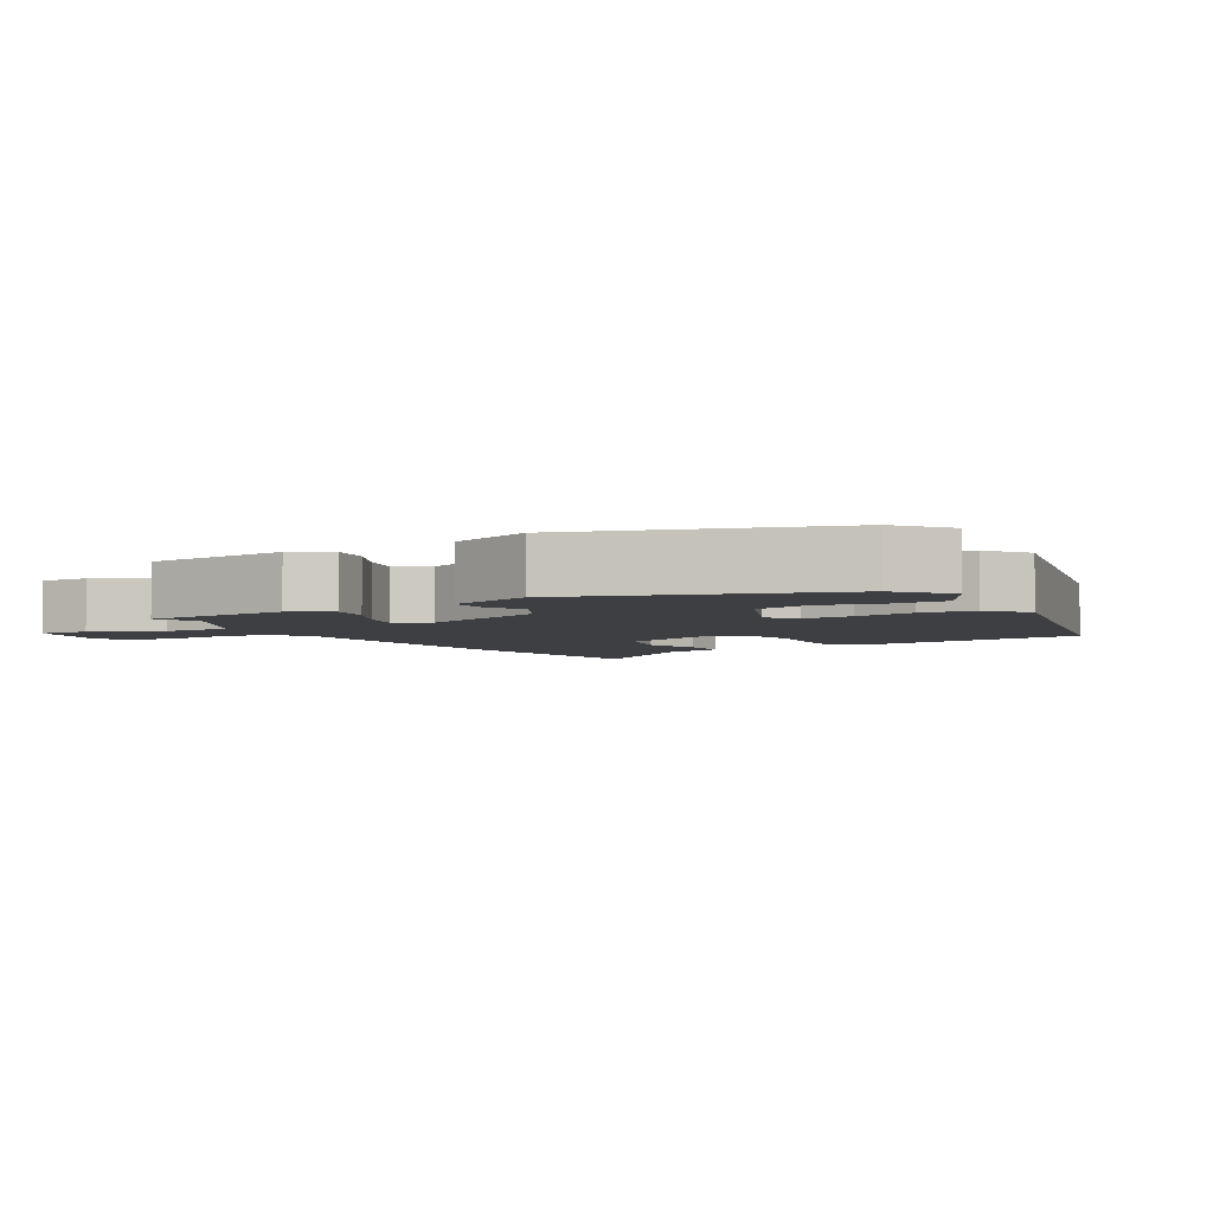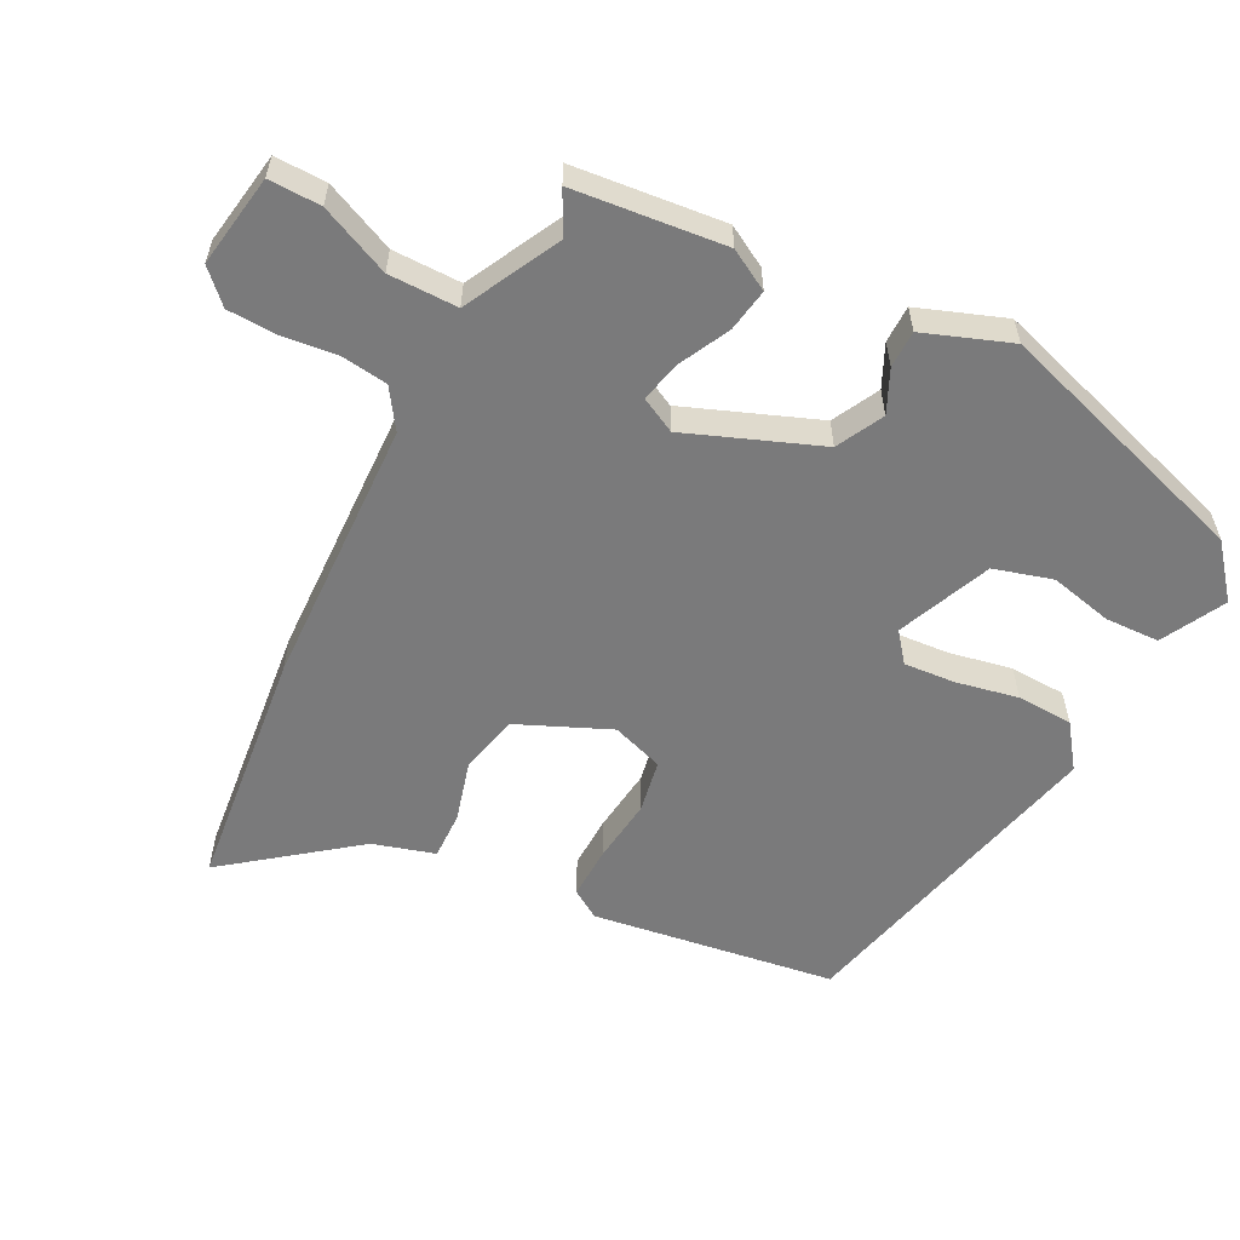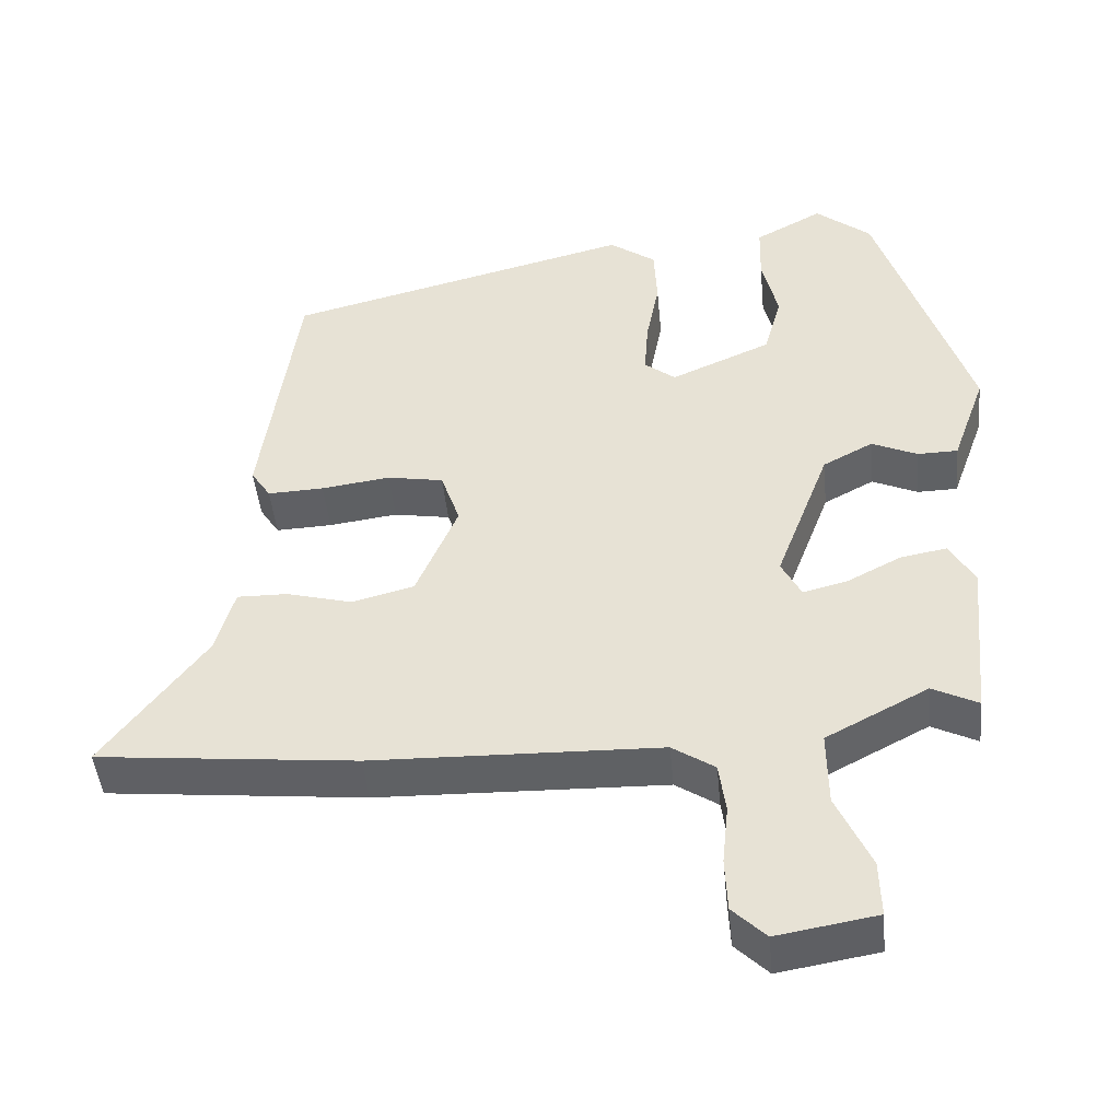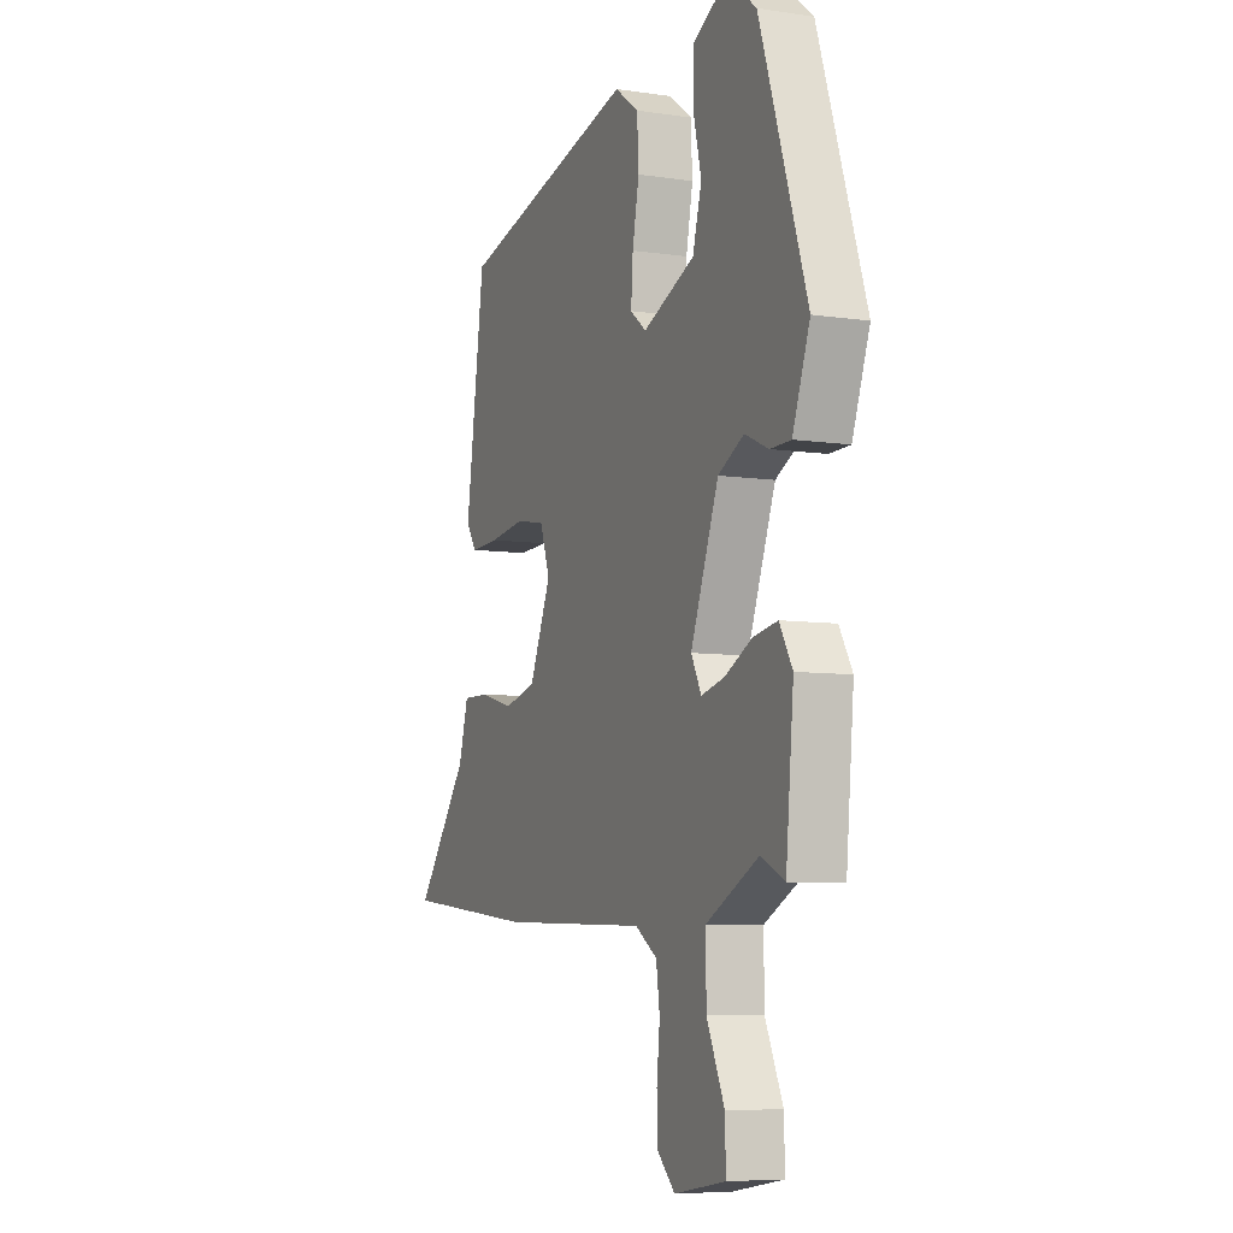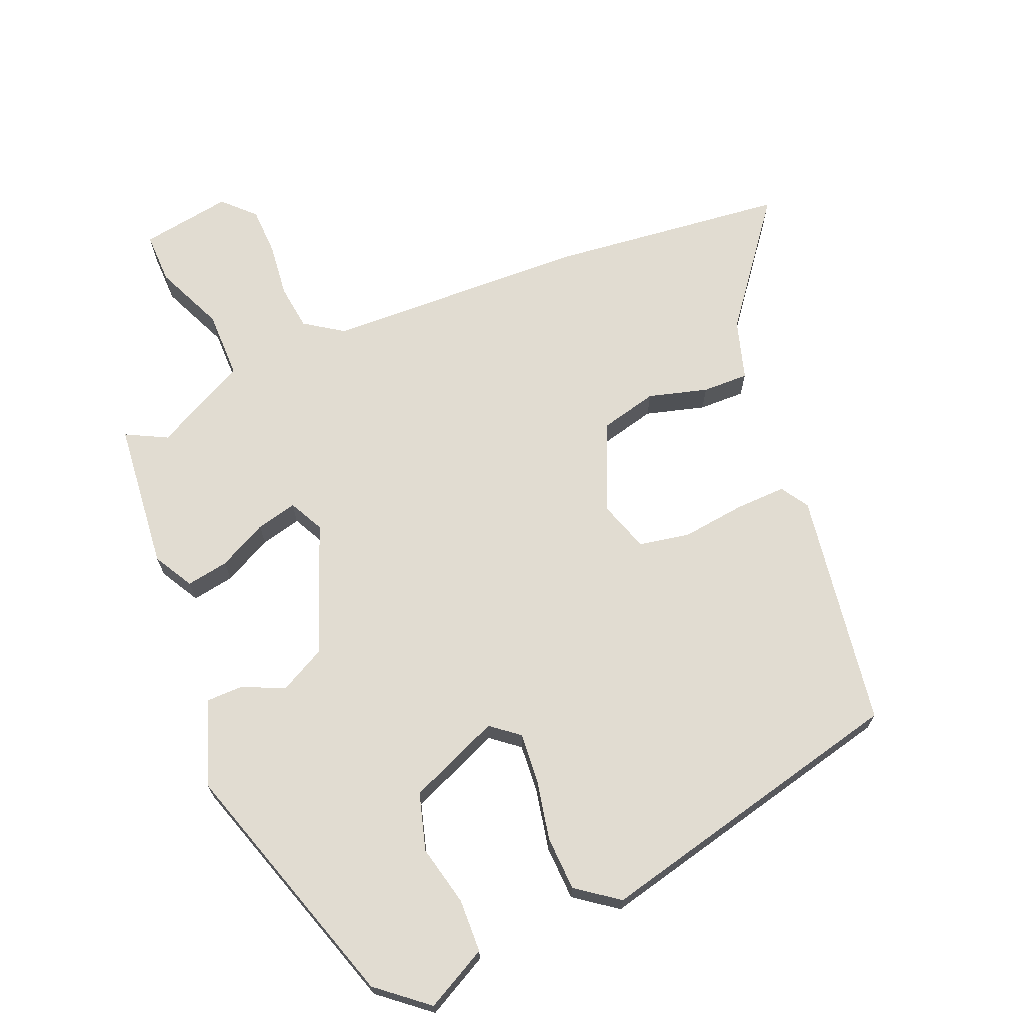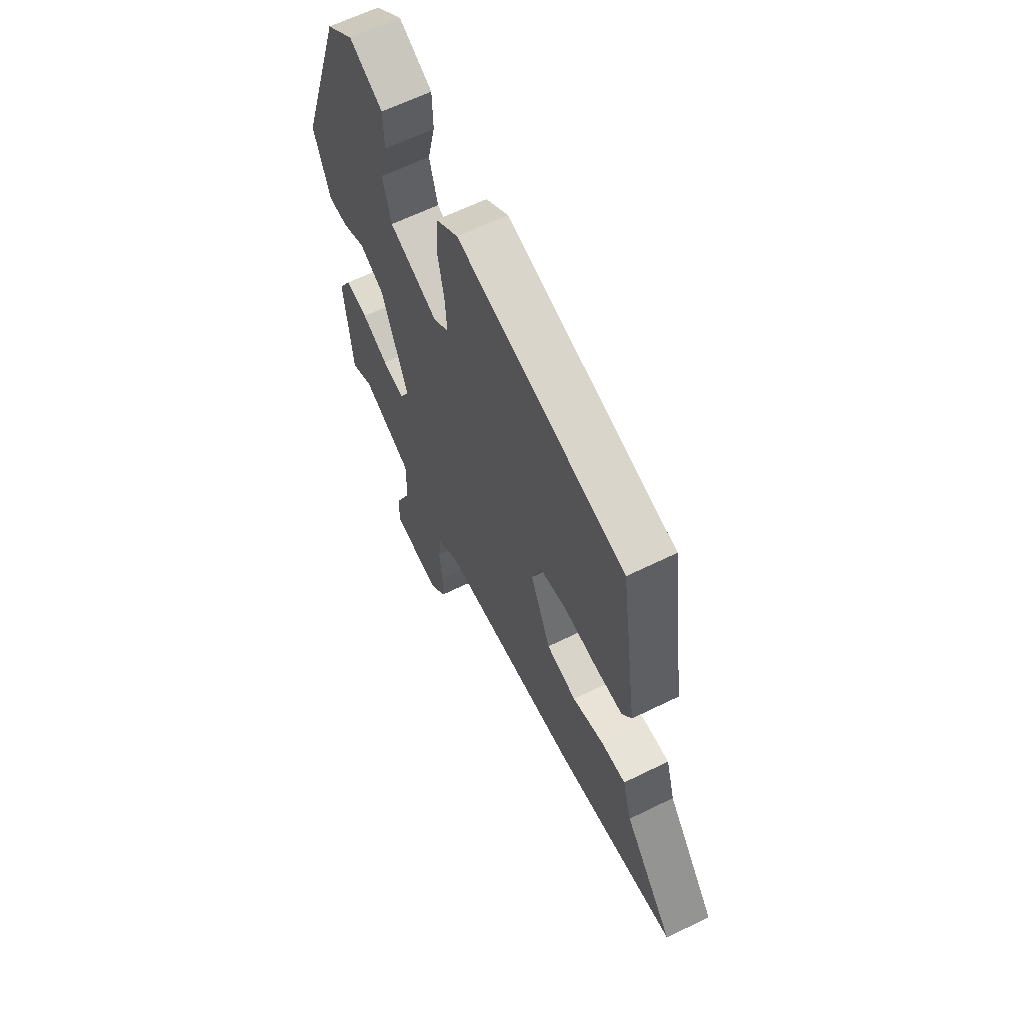
<metadata>
{"format":"obj","ext":"obj","renderer":"f3d","projection":"perspective","resolution":1024,"background":"white","views":[{"elev":-4.1,"azim":-59.4,"up":"+Y"},{"elev":-58.1,"azim":-116.7,"up":"+Y"},{"elev":-45.6,"azim":-174.5,"up":"+Z"},{"elev":-7.1,"azim":-113.4,"up":"+Z"},{"elev":69.2,"azim":-22.0,"up":"+Y"},{"elev":62.8,"azim":63.5,"up":"+Z"}]}
</metadata>
<code>
v 0.655 0.07 -0.484
v 0.313 0.07 -0.519
v -0.066 0.07 -0.529
v -0.122 0.07 -0.566
v -0.131 0.07 -0.632
v -0.123 0.07 -0.71
v -0.126 0.07 -0.78
v -0.17 0.07 -0.823
v -0.301 0.07 -0.801
v -0.299 0.07 -0.727
v -0.254 0.07 -0.628
v -0.253 0.07 -0.53
v -0.387 0.07 -0.46
v -0.447 0.07 -0.49
v -0.467 0.07 -0.275
v -0.434 0.07 -0.218
v -0.373 0.07 -0.229
v -0.303 0.07 -0.265
v -0.244 0.07 -0.28
v -0.218 0.07 -0.23
v -0.289 0.07 -0.042
v -0.355 0.07 -0.007
v -0.415 0.07 -0.034
v -0.468 0.07 -0.033
v -0.512 0.07 0.09
v -0.392 0.07 0.455
v -0.319 0.07 0.514
v -0.23 0.07 0.466
v -0.228 0.07 0.389
v -0.249 0.07 0.301
v -0.226 0.07 0.218
v -0.094 0.07 0.161
v -0.053 0.07 0.193
v -0.058 0.07 0.265
v -0.075 0.07 0.353
v -0.071 0.07 0.432
v -0.01 0.07 0.476
v 0.447 0.07 0.362
v 0.495 0.07 0.019
v 0.469 0.07 -0.021
v 0.395 0.07 -0.018
v 0.304 0.07 -0.006
v 0.23 0.07 -0.019
v 0.205 0.07 -0.092
v 0.26 0.07 -0.221
v 0.342 0.07 -0.242
v 0.428 0.07 -0.219
v 0.495 0.07 -0.218
v 0.52 0.07 -0.305
v 0.655 0 -0.484
v 0.313 0 -0.519
v -0.066 0 -0.529
v -0.122 0 -0.566
v -0.131 0 -0.632
v -0.123 0 -0.71
v -0.126 0 -0.78
v -0.17 0 -0.823
v -0.301 0 -0.801
v -0.299 0 -0.727
v -0.254 0 -0.628
v -0.253 0 -0.53
v -0.387 0 -0.46
v -0.447 0 -0.49
v -0.467 0 -0.275
v -0.434 0 -0.218
v -0.373 0 -0.229
v -0.303 0 -0.265
v -0.244 0 -0.28
v -0.218 0 -0.23
v -0.289 0 -0.042
v -0.355 0 -0.007
v -0.415 0 -0.034
v -0.468 0 -0.033
v -0.512 0 0.09
v -0.392 0 0.455
v -0.319 0 0.514
v -0.23 0 0.466
v -0.228 0 0.389
v -0.249 0 0.301
v -0.226 0 0.218
v -0.094 0 0.161
v -0.053 0 0.193
v -0.058 0 0.265
v -0.075 0 0.353
v -0.071 0 0.432
v -0.01 0 0.476
v 0.447 0 0.362
v 0.495 0 0.019
v 0.469 0 -0.021
v 0.395 0 -0.018
v 0.304 0 -0.006
v 0.23 0 -0.019
v 0.205 0 -0.092
v 0.26 0 -0.221
v 0.342 0 -0.242
v 0.428 0 -0.219
v 0.495 0 -0.218
v 0.52 0 -0.305
f 46 47 48 49
f 45 46 49 1
f 39 40 41 42
f 37 38 39 42
f 37 42 43
f 34 35 36 37
f 33 34 37 43
f 32 33 43 44
f 27 28 29 30
f 27 30 31
f 26 27 31
f 25 26 31
f 22 23 24 25
f 21 22 25 31
f 20 21 31 32
f 15 16 17 18
f 13 14 15 18
f 12 13 18 19
f 11 12 19 20
f 9 10 11
f 8 9 11
f 5 6 7 8
f 4 5 8 11
f 3 4 11 20
f 45 1 2 3
f 32 44 45
f 3 20 32 45
f 98 97 96 95
f 50 98 95 94
f 91 90 89 88
f 91 88 87 86
f 92 91 86
f 86 85 84 83
f 92 86 83 82
f 93 92 82 81
f 79 78 77 76
f 80 79 76
f 80 76 75
f 80 75 74
f 74 73 72 71
f 80 74 71 70
f 81 80 70 69
f 67 66 65 64
f 67 64 63 62
f 68 67 62 61
f 69 68 61 60
f 60 59 58
f 60 58 57
f 57 56 55 54
f 60 57 54 53
f 69 60 53 52
f 52 51 50 94
f 94 93 81
f 94 81 69 52
f 1 50 51 2
f 2 51 52 3
f 3 52 53 4
f 4 53 54 5
f 5 54 55 6
f 6 55 56 7
f 7 56 57 8
f 8 57 58 9
f 9 58 59 10
f 10 59 60 11
f 11 60 61 12
f 12 61 62 13
f 13 62 63 14
f 14 63 64 15
f 15 64 65 16
f 16 65 66 17
f 17 66 67 18
f 18 67 68 19
f 19 68 69 20
f 20 69 70 21
f 21 70 71 22
f 22 71 72 23
f 23 72 73 24
f 24 73 74 25
f 25 74 75 26
f 26 75 76 27
f 27 76 77 28
f 28 77 78 29
f 29 78 79 30
f 30 79 80 31
f 31 80 81 32
f 32 81 82 33
f 33 82 83 34
f 34 83 84 35
f 35 84 85 36
f 36 85 86 37
f 37 86 87 38
f 38 87 88 39
f 39 88 89 40
f 40 89 90 41
f 41 90 91 42
f 42 91 92 43
f 43 92 93 44
f 44 93 94 45
f 45 94 95 46
f 46 95 96 47
f 47 96 97 48
f 48 97 98 49
f 49 98 50 1

</code>
